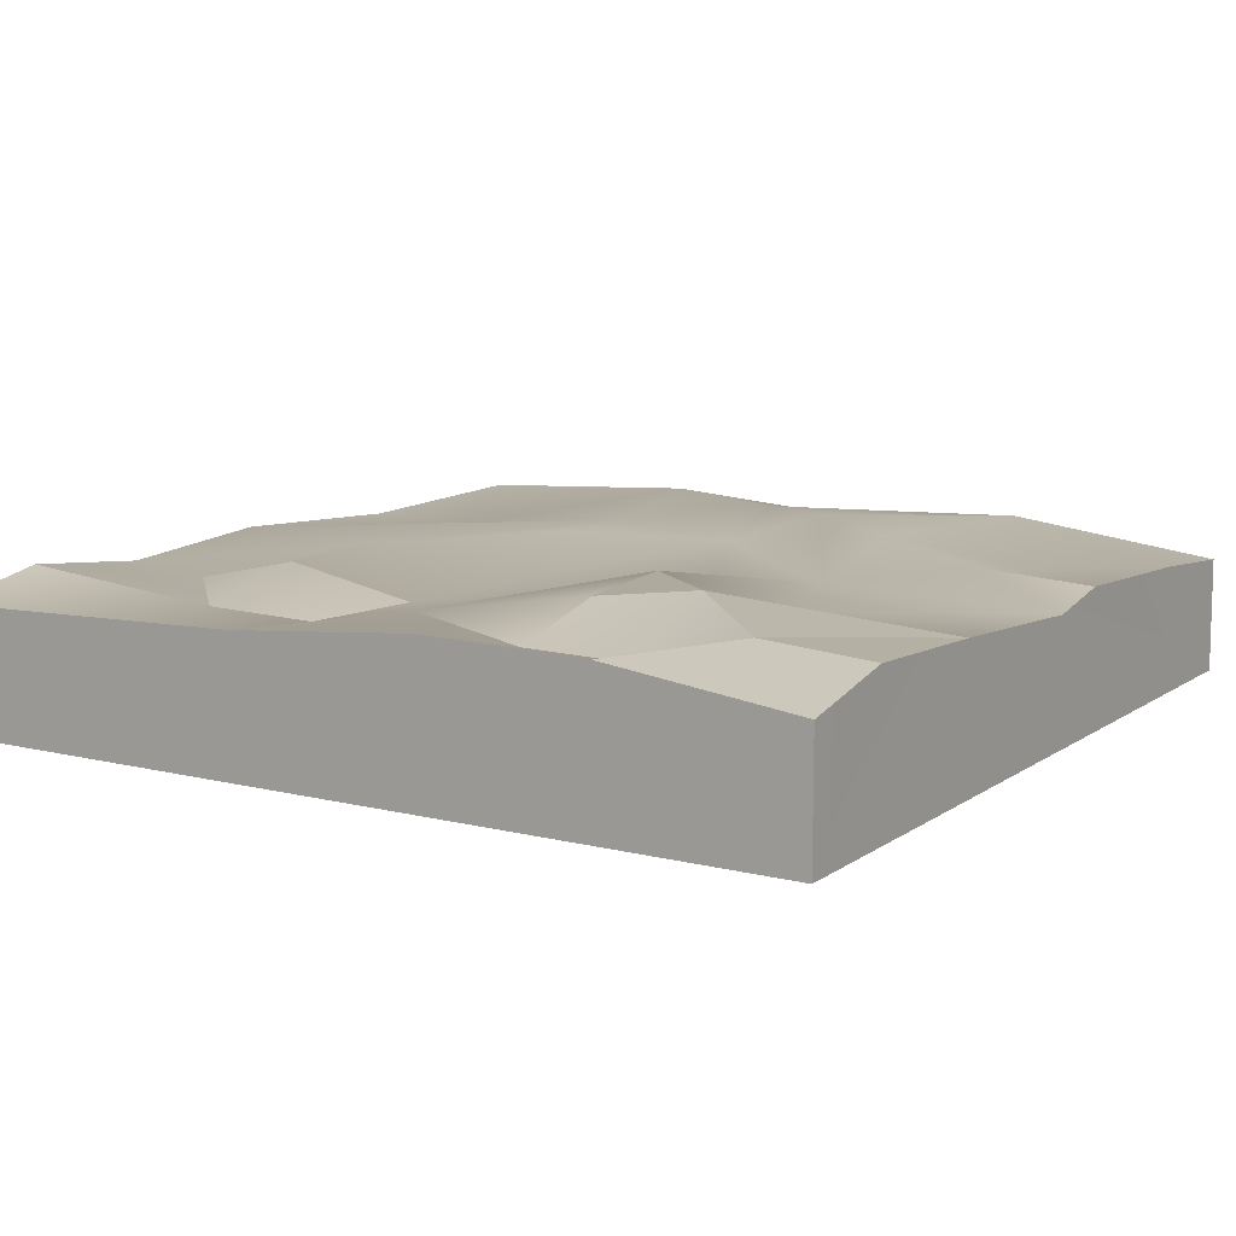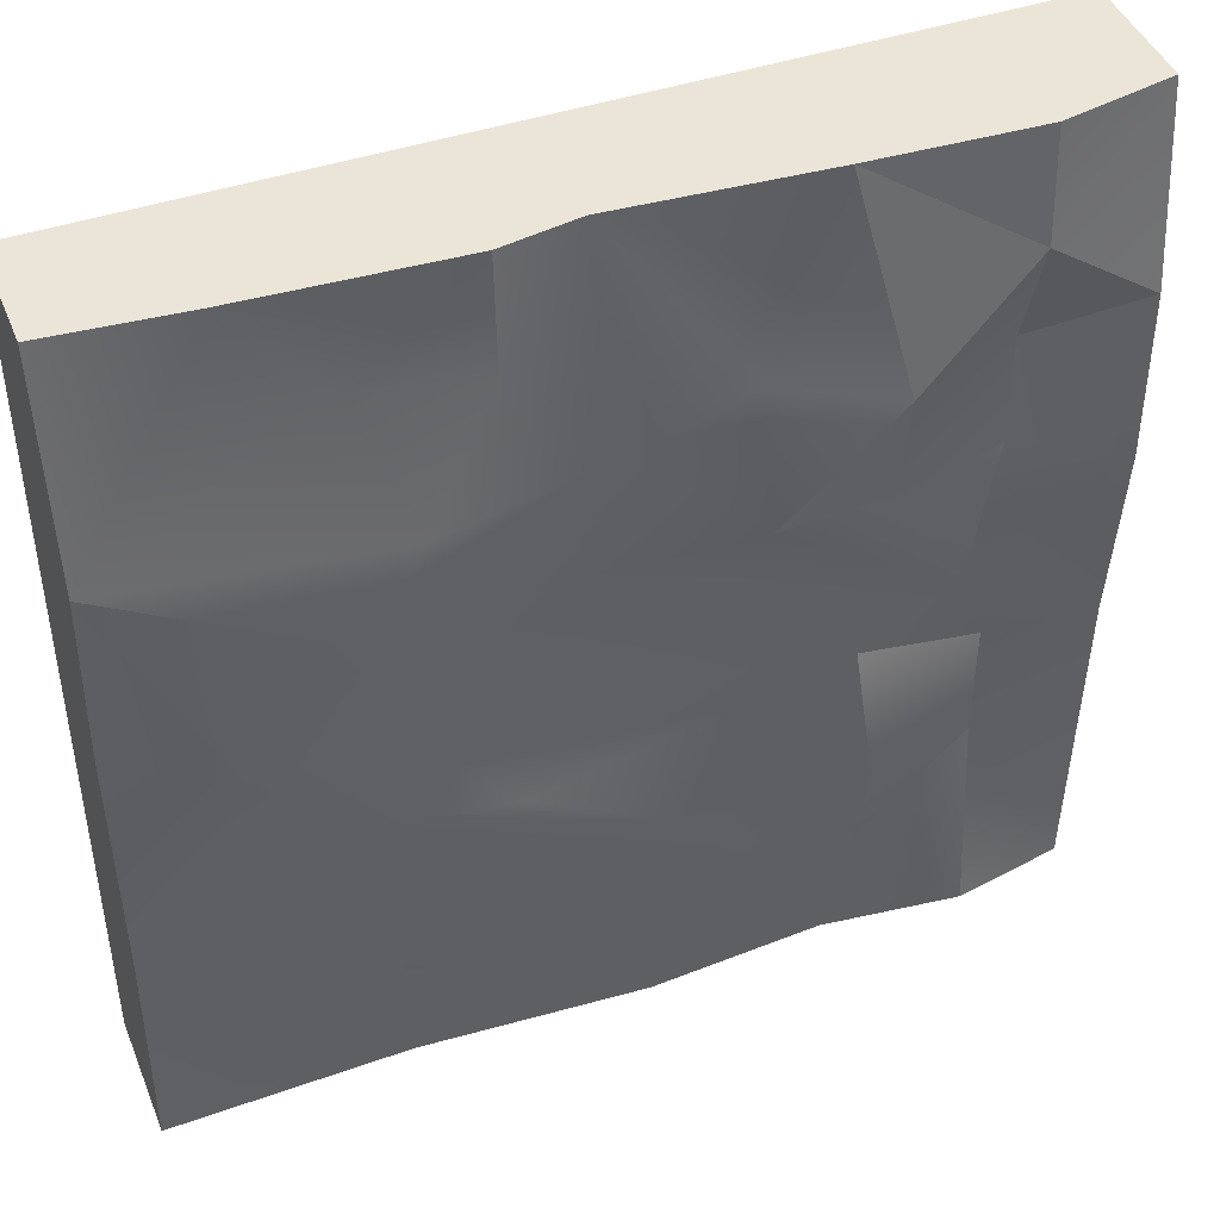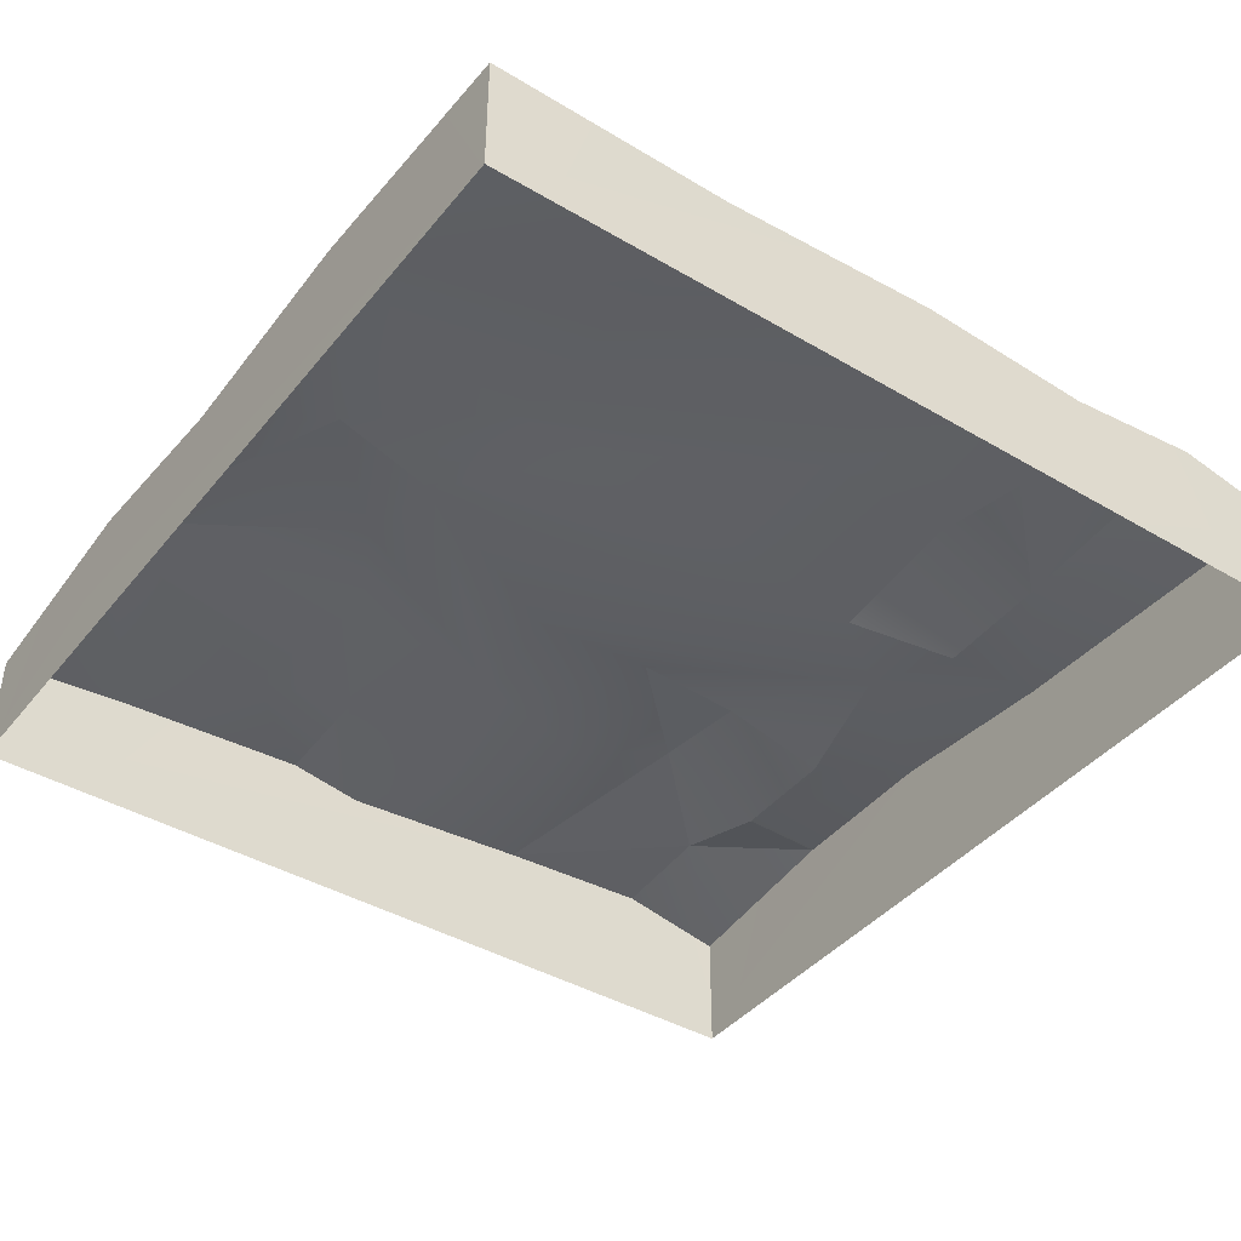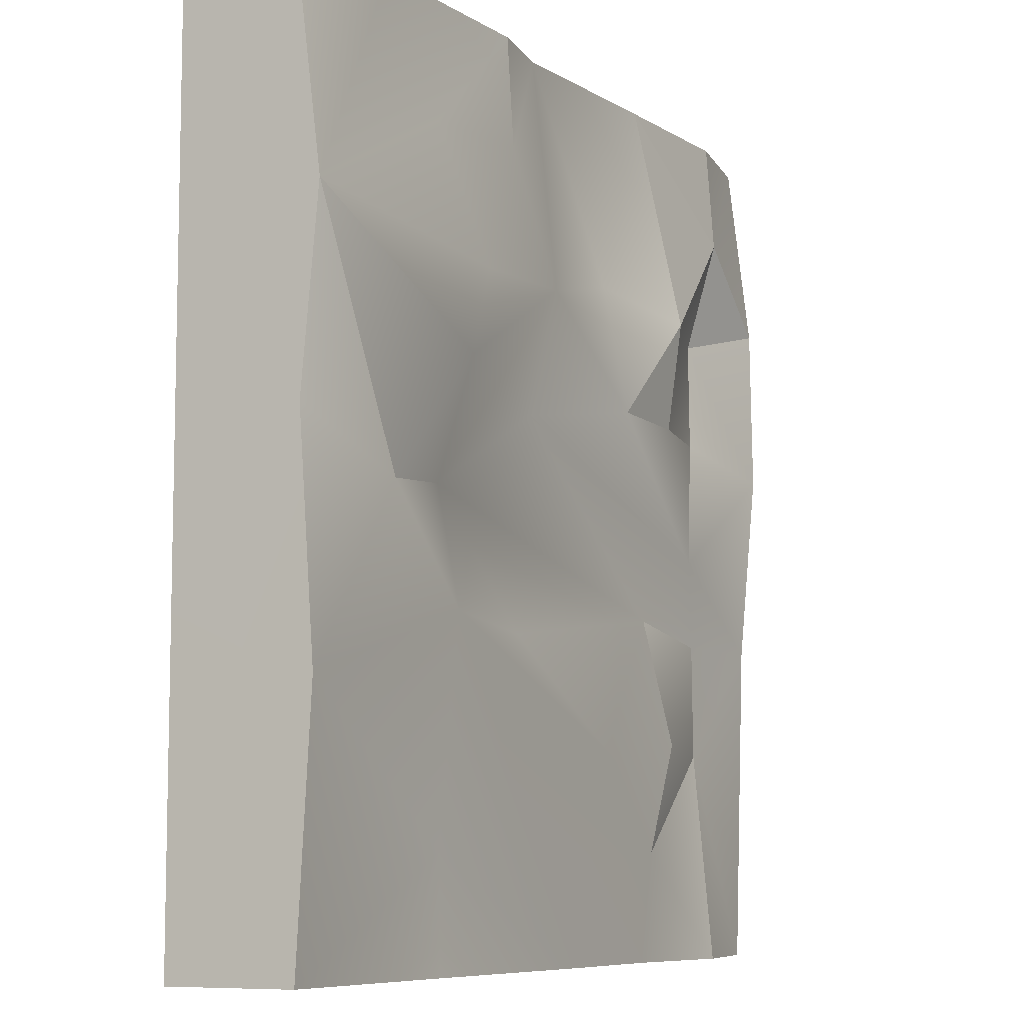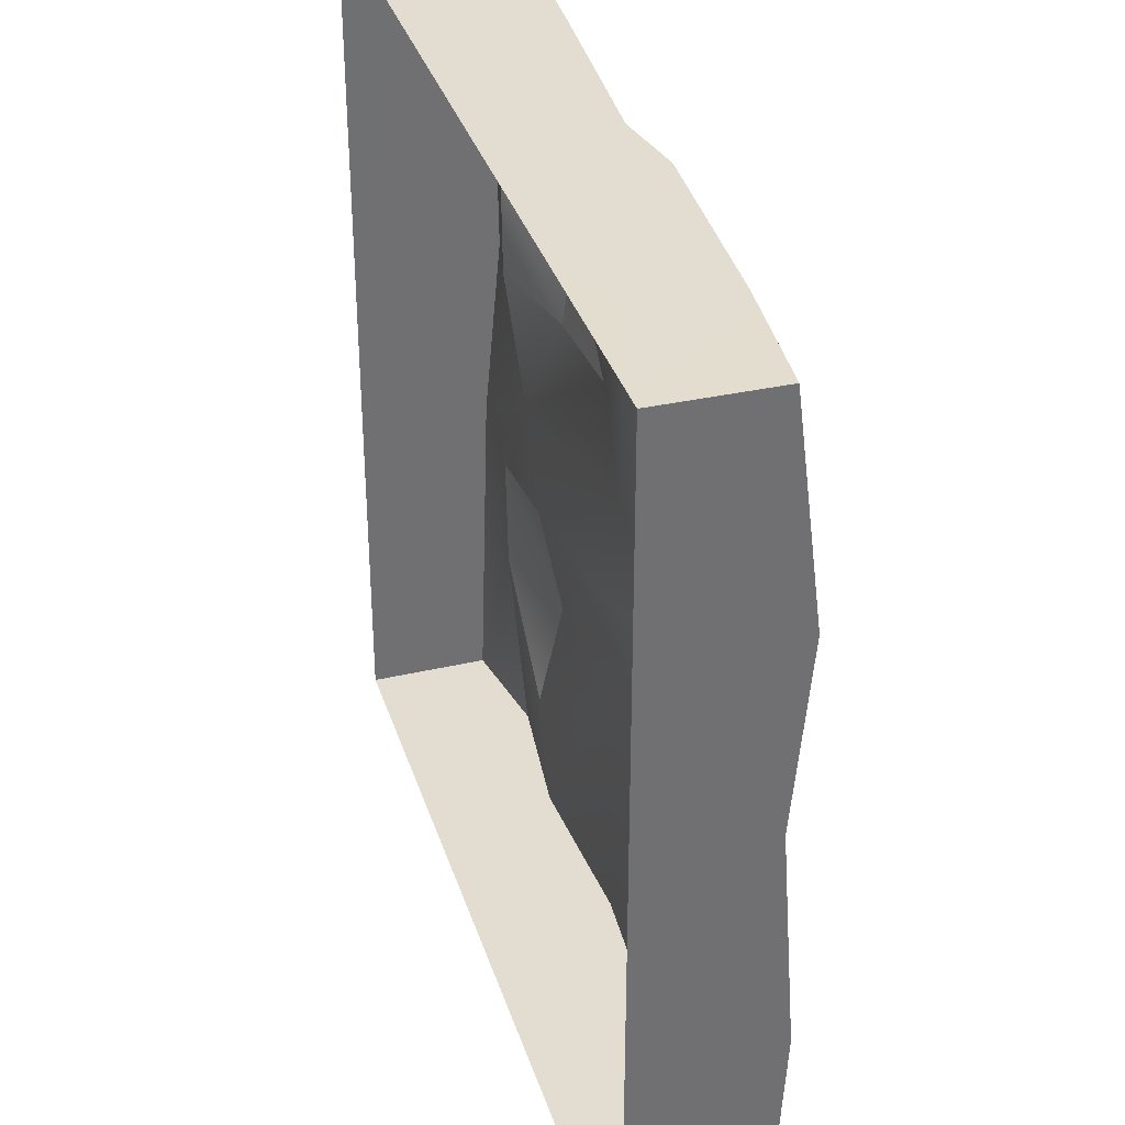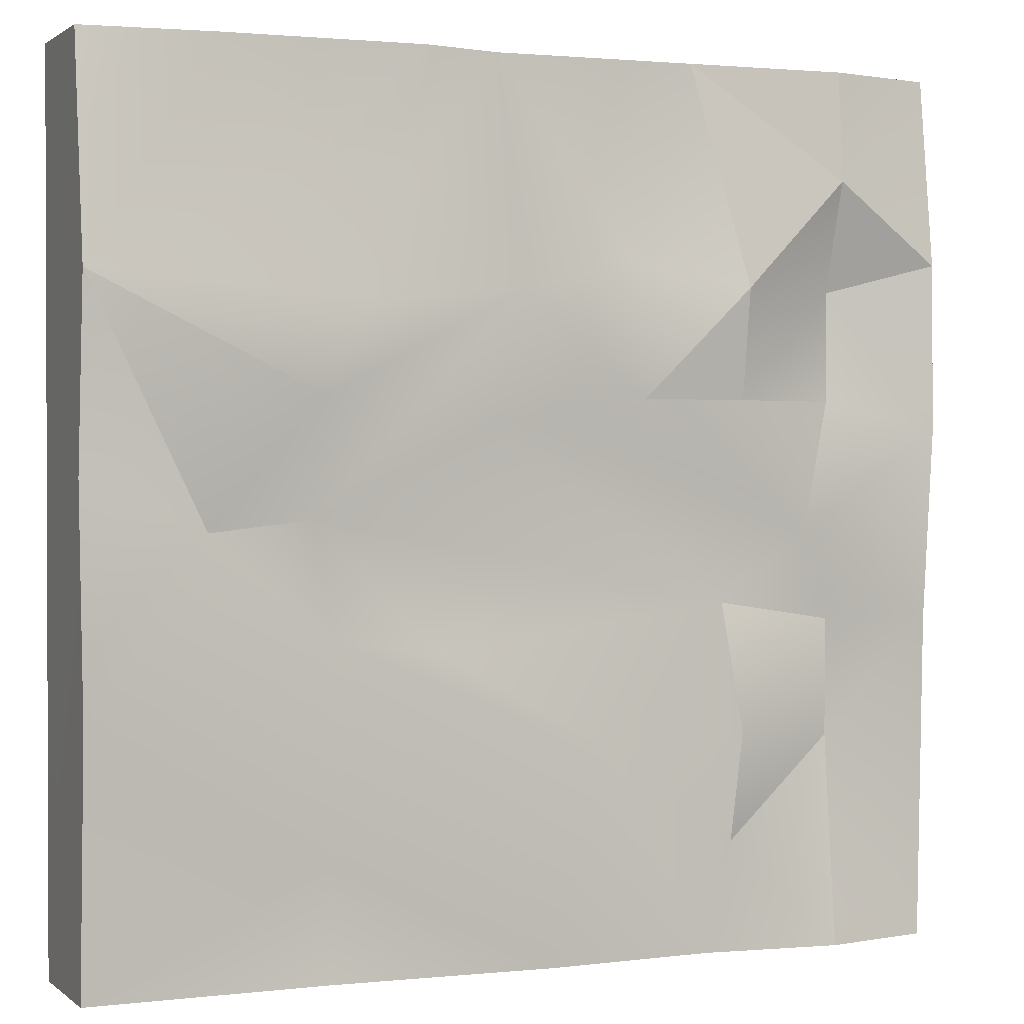
<metadata>
{"format":"obj","ext":"obj","renderer":"f3d","projection":"perspective","resolution":1024,"background":"white","views":[{"elev":10.9,"azim":-58.2,"up":"+Y"},{"elev":44.4,"azim":158.5,"up":"+Z"},{"elev":-41.5,"azim":144.5,"up":"+Y"},{"elev":-8.1,"azim":118.8,"up":"+Z"},{"elev":35.3,"azim":73.1,"up":"+Z"},{"elev":1.1,"azim":156.6,"up":"+Z"}]}
</metadata>
<code>
o Plane
v -1 0.011 1
v 0.9997 -0.008336 0.9985
v -1 0.008732 -0.9996
v -0.9999 0.06973 0.1851
v 0.07642 0.01163 0.9993
v -1 0.06374 0.5666
v 0.7063 0.01816 0.9998
v -0.3797 0.0421 0.999
v -0.6752 0.03549 -0.05331
v 0.5022 0.01997 -0.01116
v 0.3973 0.08256 0.4516
v -0.5 0.1024 0.5
v -0.5 0.06896 -0.5
v 1 0.0194 -0.9992
v -0.75 0.05445 -1
v -1 0.03094 -0.25
v 1 0.01544 0.07782
v -0.04171 0.04168 -0.9983
v 0.25 0.04237 1
v -0.4362 0.01721 -1
v -0.75 0.06084 1
v 0.4642 0.009168 -1
v 0.08288 0.007729 0.1955
v 0.7438 0.06832 -0.0358
v 0.5 0.1024 0.25
v 0.5 0.01857 0.75
v -0.5 0.06731 0.25
v -0.75 0.004901 0.5
v -0.5 0.01238 -0.75
v -0.7465 0.01036 -0.5175
v -0.1769 0.06326 -0.5278
v 0.467 0.05159 -0.2681
v 1 0.05174 -0.4285
v 0.2292 0.05394 -0.2963
v 0.4558 -0.000835 -0.7516
v -0.4795 0.006632 -0.2077
v -0.75 0.005997 -0.25
v -0.2492 0.02341 0.5491
v -0.75 0.07943 0.75
v -0.75 0.007966 0.25
v 0.25 0.05761 0.75
v 0.01556 0.03753 0.4873
v 0.9993 0.05393 0.5033
v -0.25 0.0809 0.25
v -1 -0.2701 -1
v -1 -0.2701 1
v 1 -0.2701 1
v 1 -0.2701 -1
f 14 22 35
f 31 18 20
f 17 24 43
f 27 9 40
f 34 31 36
f 24 32 10
f 10 34 36
f 10 32 34
f 36 31 13
f 23 36 9
f 8 38 12
f 5 38 8
f 21 8 39
f 23 10 36
f 11 25 42
f 11 43 25
f 31 29 13
f 33 14 35
f 1 46 21
f 16 46 4
f 2 47 43
f 14 48 22
f 22 48 18
f 5 47 19
f 17 48 33
f 20 48 45
f 20 45 15
f 42 25 10
f 41 26 11
f 7 2 43
f 15 29 20
f 5 42 38
f 37 13 30
f 33 32 24
f 34 32 31
f 16 30 3
f 12 39 8
f 24 17 33
f 35 22 18
f 32 35 18
f 16 9 37
f 1 39 6
f 9 36 37
f 30 15 3
f 30 13 29
f 39 28 6
f 4 28 40
f 4 40 9
f 27 28 12
f 26 43 11
f 42 41 11
f 19 26 41
f 19 41 5
f 24 25 43
f 23 42 10
f 9 44 23
f 44 12 38
f 44 42 23
f 16 45 46
f 29 31 20
f 31 32 18
f 8 21 46
f 47 17 43
f 8 46 47
f 5 8 47
f 6 4 46
f 7 19 47
f 1 6 46
f 2 7 47
f 20 18 48
f 14 33 48
f 3 15 45
f 15 30 29
f 37 36 13
f 33 35 32
f 16 37 30
f 12 28 39
f 16 4 9
f 1 21 39
f 4 6 28
f 27 40 28
f 26 7 43
f 42 5 41
f 19 7 26
f 24 10 25
f 9 27 44
f 44 27 12
f 44 38 42
f 16 3 45
f 47 48 17

</code>
